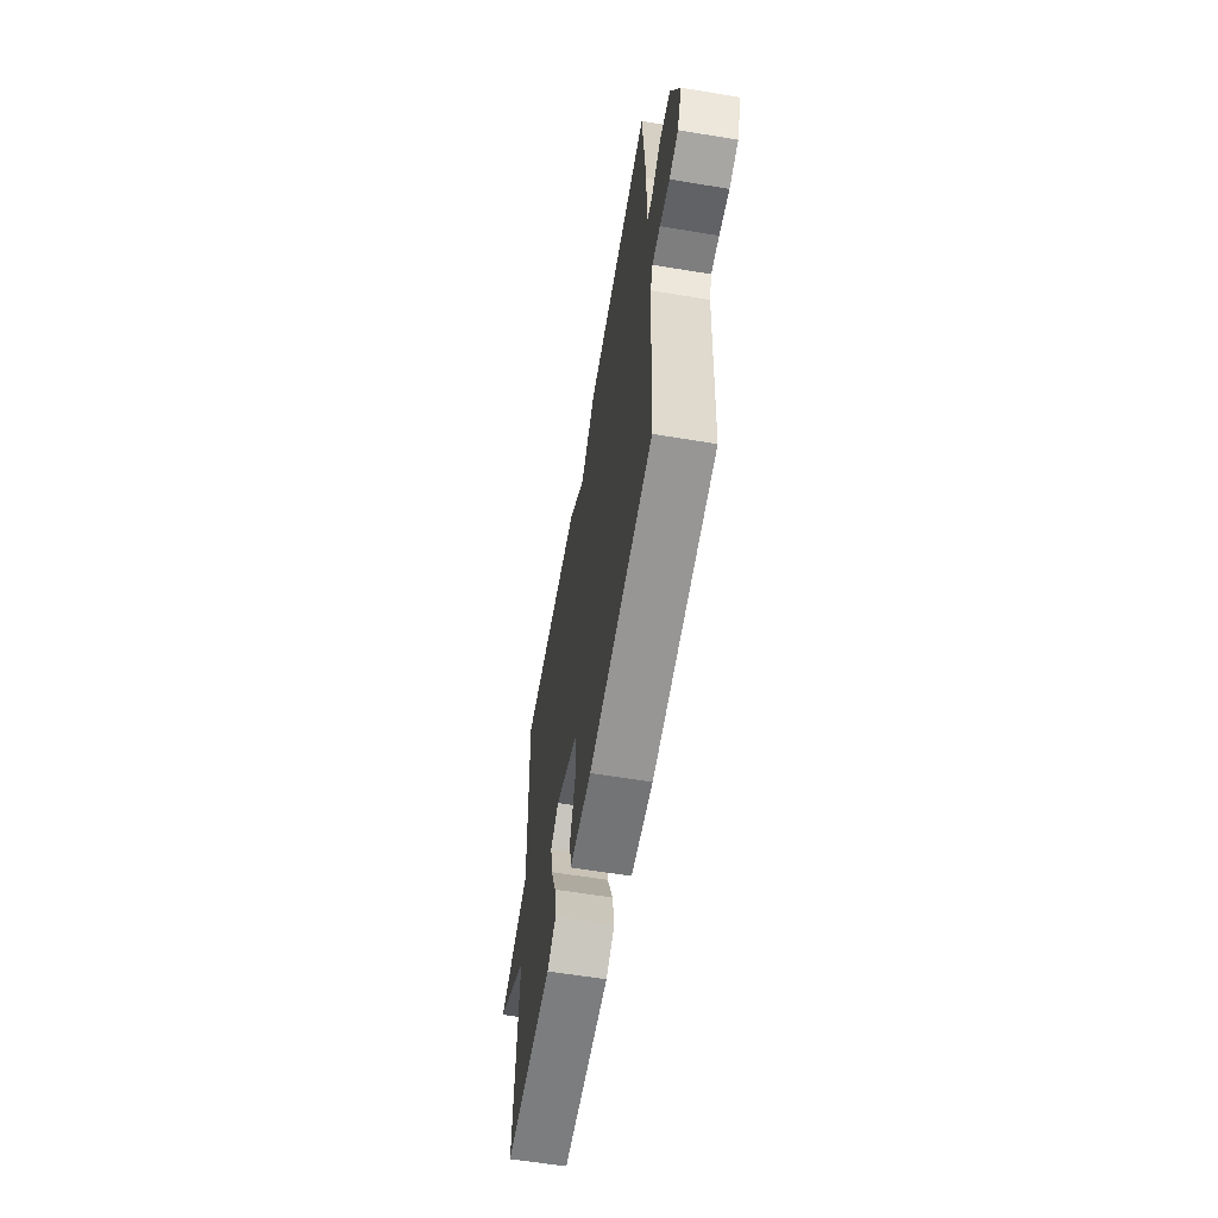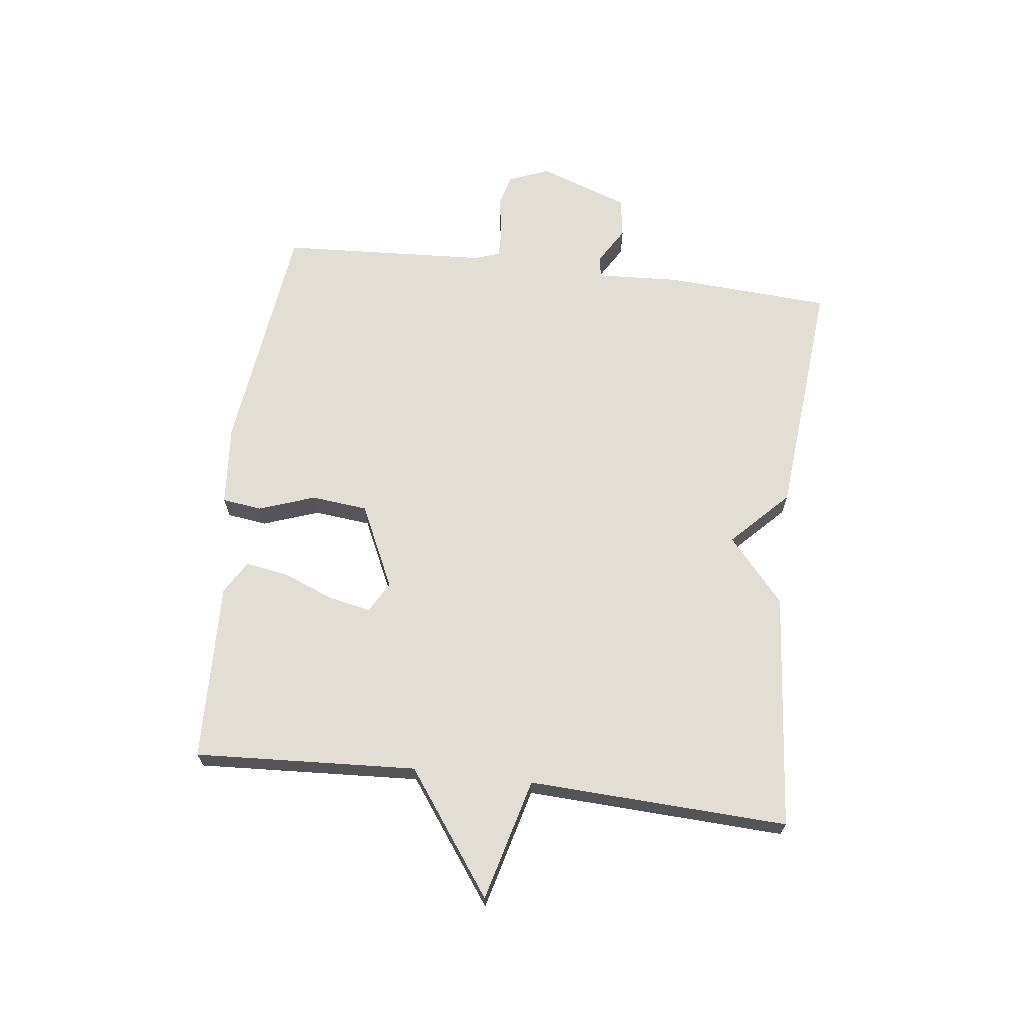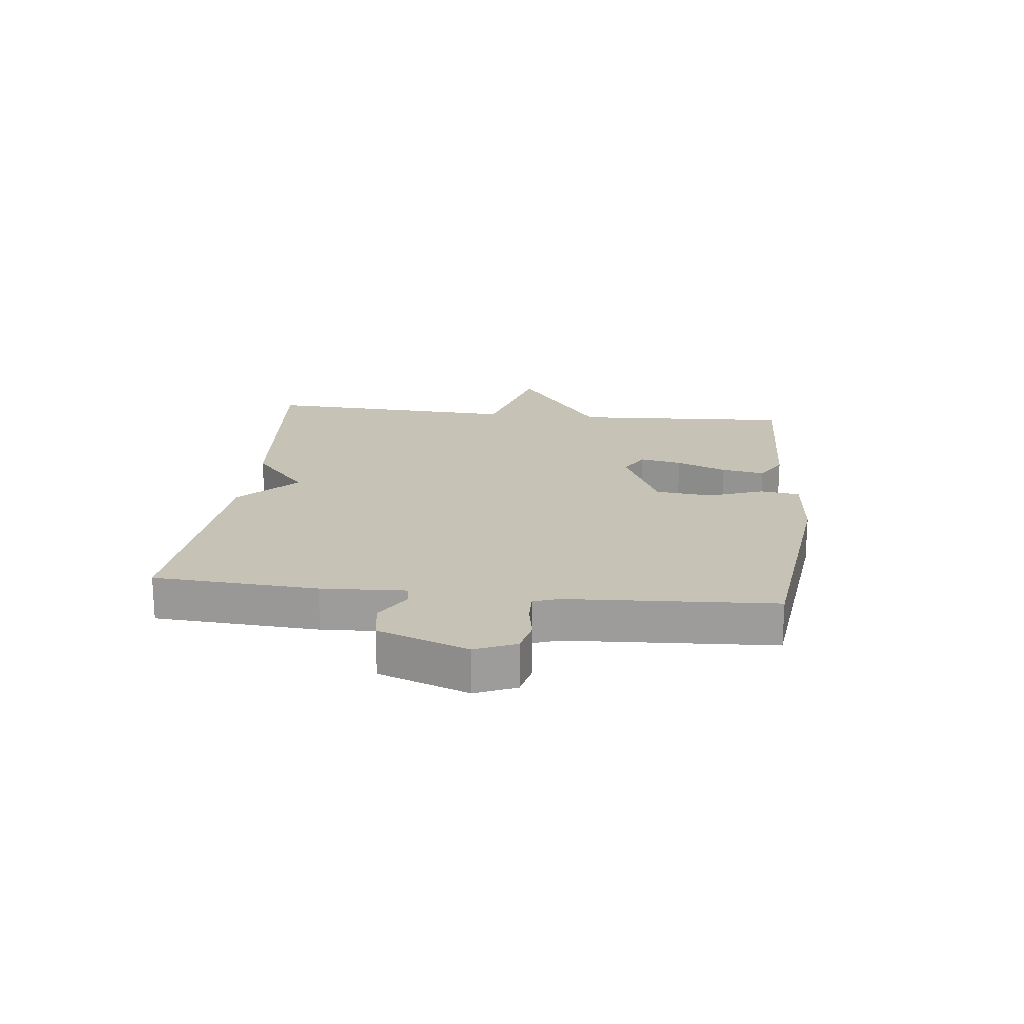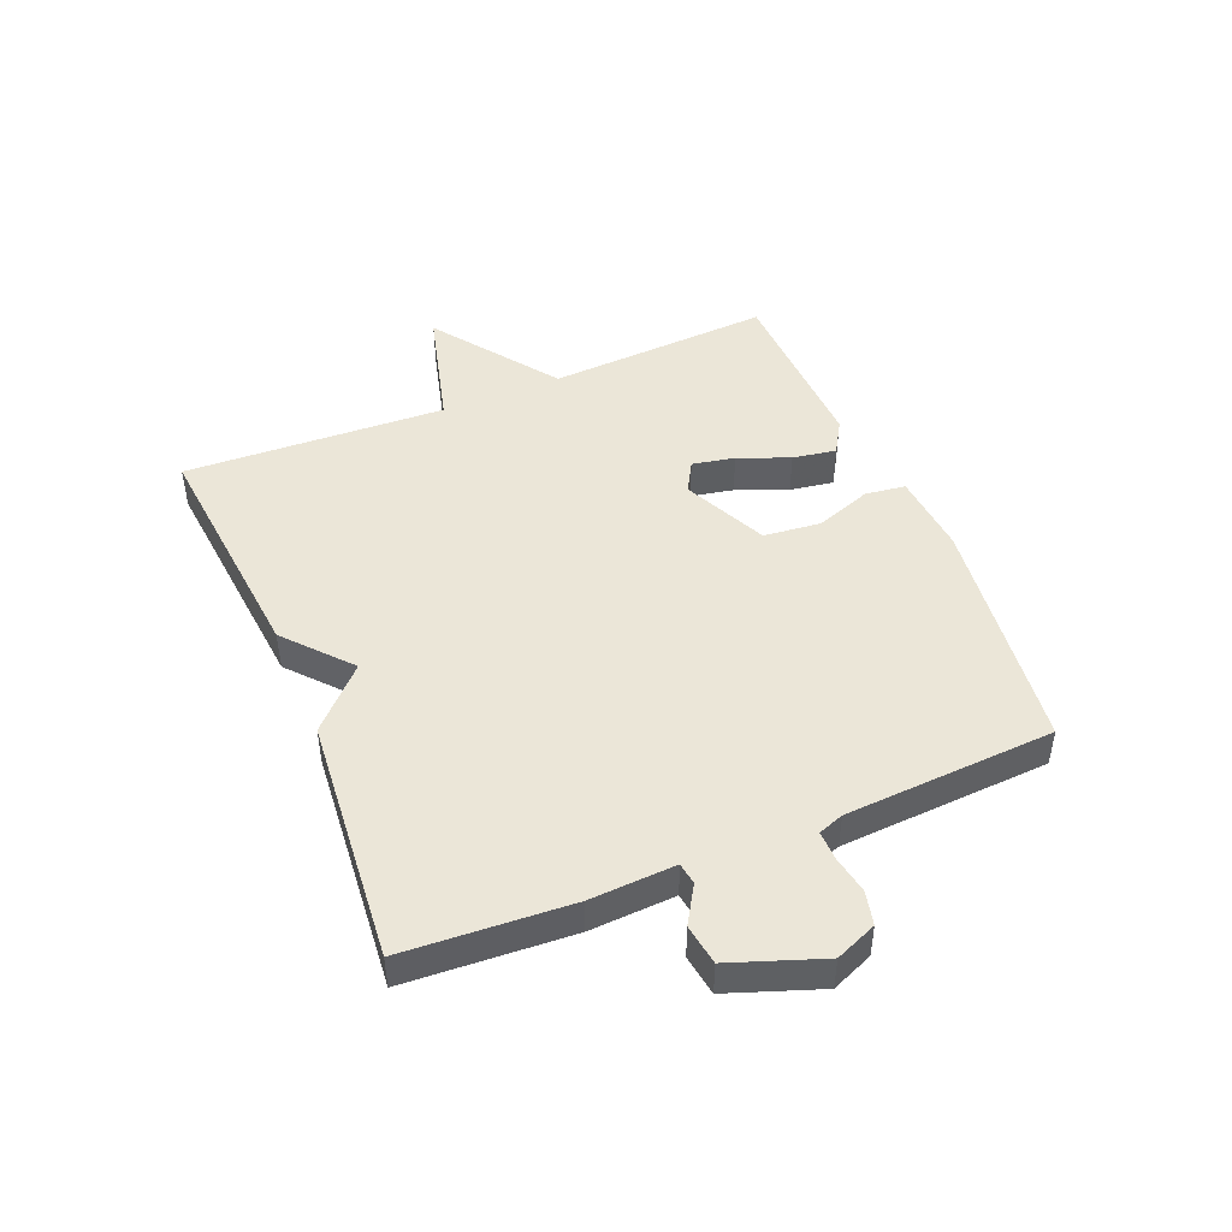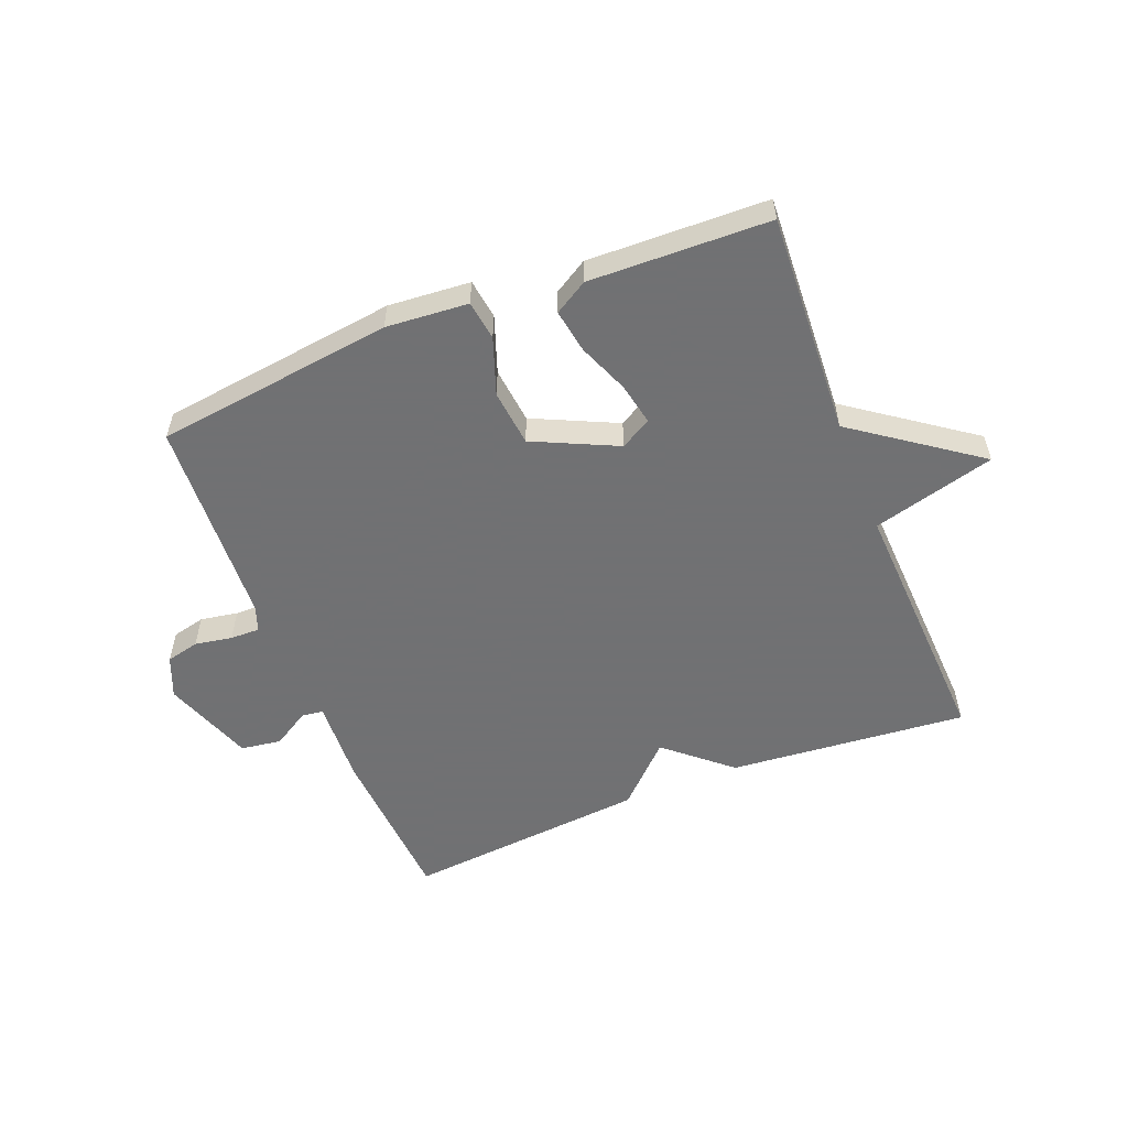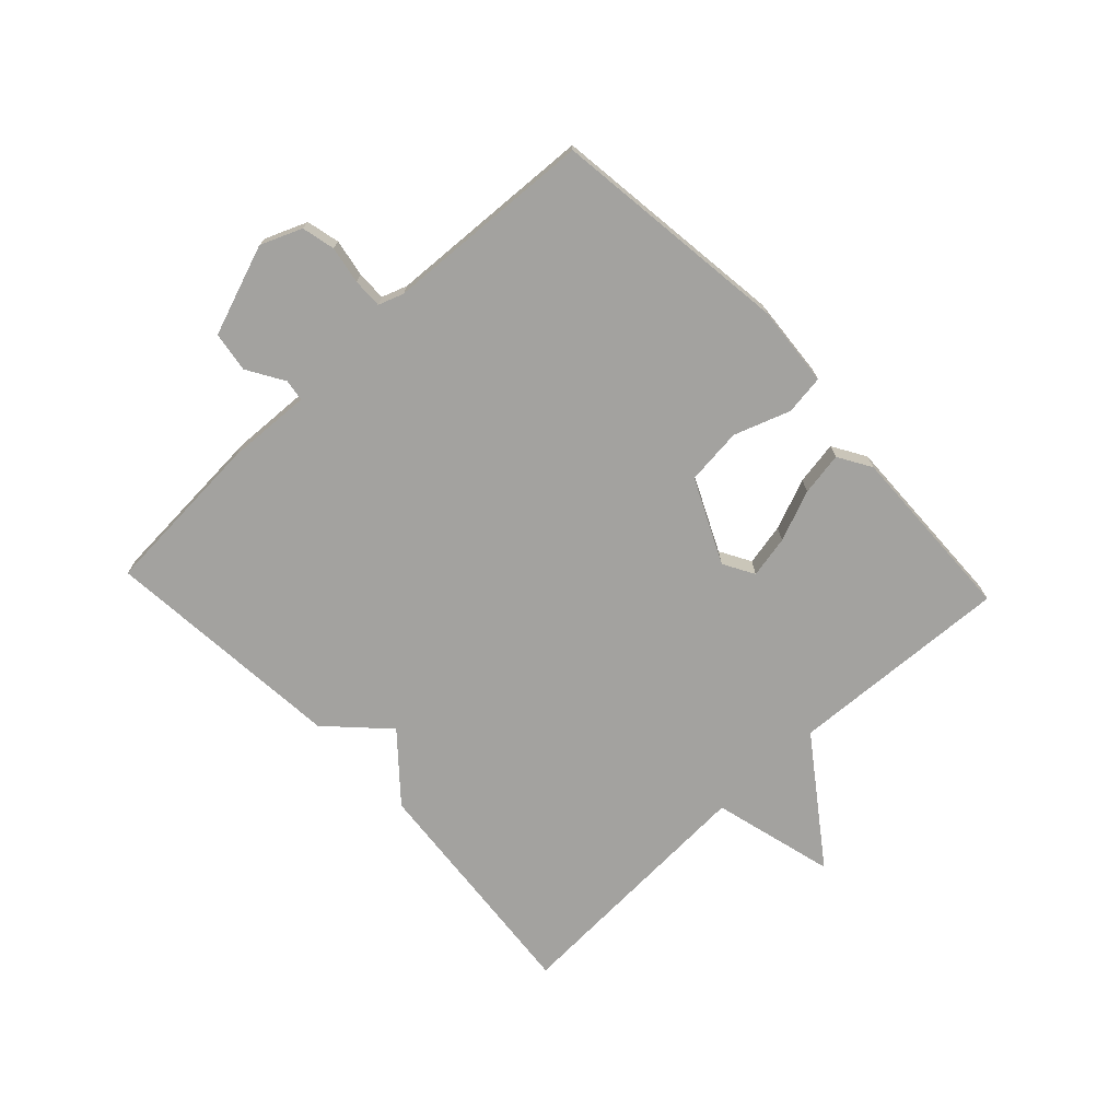
<metadata>
{"format":"obj","ext":"obj","renderer":"f3d","projection":"perspective","resolution":1024,"background":"white","views":[{"elev":-60.7,"azim":80.4,"up":"+Z"},{"elev":67.2,"azim":-83.1,"up":"+Y"},{"elev":19.3,"azim":96.3,"up":"+Y"},{"elev":46.6,"azim":67.4,"up":"+Y"},{"elev":-55.3,"azim":-158.3,"up":"+Y"},{"elev":-72.6,"azim":133.2,"up":"+Y"}]}
</metadata>
<code>
v 0.5 0.07 0.5
v 0.517 0.07 0.226
v 0.51 0.07 0.085
v 0.546 0.07 0.08
v 0.607 0.07 0.117
v 0.674 0.07 0.107
v 0.728 0.07 -0.043
v 0.7 0.07 -0.111
v 0.645 0.07 -0.124
v 0.583 0.07 -0.113
v 0.534 0.07 -0.112
v 0.519 0.07 -0.154
v 0.5 0.07 -0.5
v 0.105 0.07 -0.55
v -0.031 0.07 -0.539
v -0.04 0.07 -0.473
v -0.007 0.07 -0.38
v -0.017 0.07 -0.286
v -0.156 0.07 -0.221
v -0.207 0.07 -0.25
v -0.193 0.07 -0.32
v -0.159 0.07 -0.404
v -0.147 0.07 -0.476
v -0.202 0.07 -0.509
v -0.5 0.07 -0.5
v -0.48 0.07 -0.131
v -0.683 0.07 0.015
v -0.48 0.07 0.069
v -0.5 0.07 0.5
v -0.104 0.07 0.464
v 0.002 0.07 0.372
v 0.096 0.07 0.464
v 0.5 0 0.5
v 0.517 0 0.226
v 0.51 0 0.085
v 0.546 0 0.08
v 0.607 0 0.117
v 0.674 0 0.107
v 0.728 0 -0.043
v 0.7 0 -0.111
v 0.645 0 -0.124
v 0.583 0 -0.113
v 0.534 0 -0.112
v 0.519 0 -0.154
v 0.5 0 -0.5
v 0.105 0 -0.55
v -0.031 0 -0.539
v -0.04 0 -0.473
v -0.007 0 -0.38
v -0.017 0 -0.286
v -0.156 0 -0.221
v -0.207 0 -0.25
v -0.193 0 -0.32
v -0.159 0 -0.404
v -0.147 0 -0.476
v -0.202 0 -0.509
v -0.5 0 -0.5
v -0.48 0 -0.131
v -0.683 0 0.015
v -0.48 0 0.069
v -0.5 0 0.5
v -0.104 0 0.464
v 0.002 0 0.372
v 0.096 0 0.464
f 1 2 3
f 32 1 3
f 31 32 3
f 28 29 30 31
f 28 31 3
f 28 3 4
f 27 28 4
f 26 27 4
f 24 25 26
f 23 24 26
f 22 23 26
f 21 22 26
f 20 21 26
f 19 20 26
f 19 26 4
f 18 19 4
f 4 5 6
f 18 4 6
f 17 18 6
f 15 16 17
f 14 15 17
f 13 14 17
f 12 13 17
f 11 12 17
f 11 17 6
f 6 7 8
f 11 6 8
f 10 11 8
f 8 9 10
f 35 34 33
f 35 33 64
f 35 64 63
f 63 62 61 60
f 35 63 60
f 36 35 60
f 36 60 59
f 36 59 58
f 58 57 56
f 58 56 55
f 58 55 54
f 58 54 53
f 58 53 52
f 58 52 51
f 36 58 51
f 36 51 50
f 38 37 36
f 38 36 50
f 38 50 49
f 49 48 47
f 49 47 46
f 49 46 45
f 49 45 44
f 49 44 43
f 38 49 43
f 40 39 38
f 40 38 43
f 40 43 42
f 42 41 40
f 1 33 34 2
f 2 34 35 3
f 3 35 36 4
f 4 36 37 5
f 5 37 38 6
f 6 38 39 7
f 7 39 40 8
f 8 40 41 9
f 9 41 42 10
f 10 42 43 11
f 11 43 44 12
f 12 44 45 13
f 13 45 46 14
f 14 46 47 15
f 15 47 48 16
f 16 48 49 17
f 17 49 50 18
f 18 50 51 19
f 19 51 52 20
f 20 52 53 21
f 21 53 54 22
f 22 54 55 23
f 23 55 56 24
f 24 56 57 25
f 25 57 58 26
f 26 58 59 27
f 27 59 60 28
f 28 60 61 29
f 29 61 62 30
f 30 62 63 31
f 31 63 64 32
f 32 64 33 1

</code>
